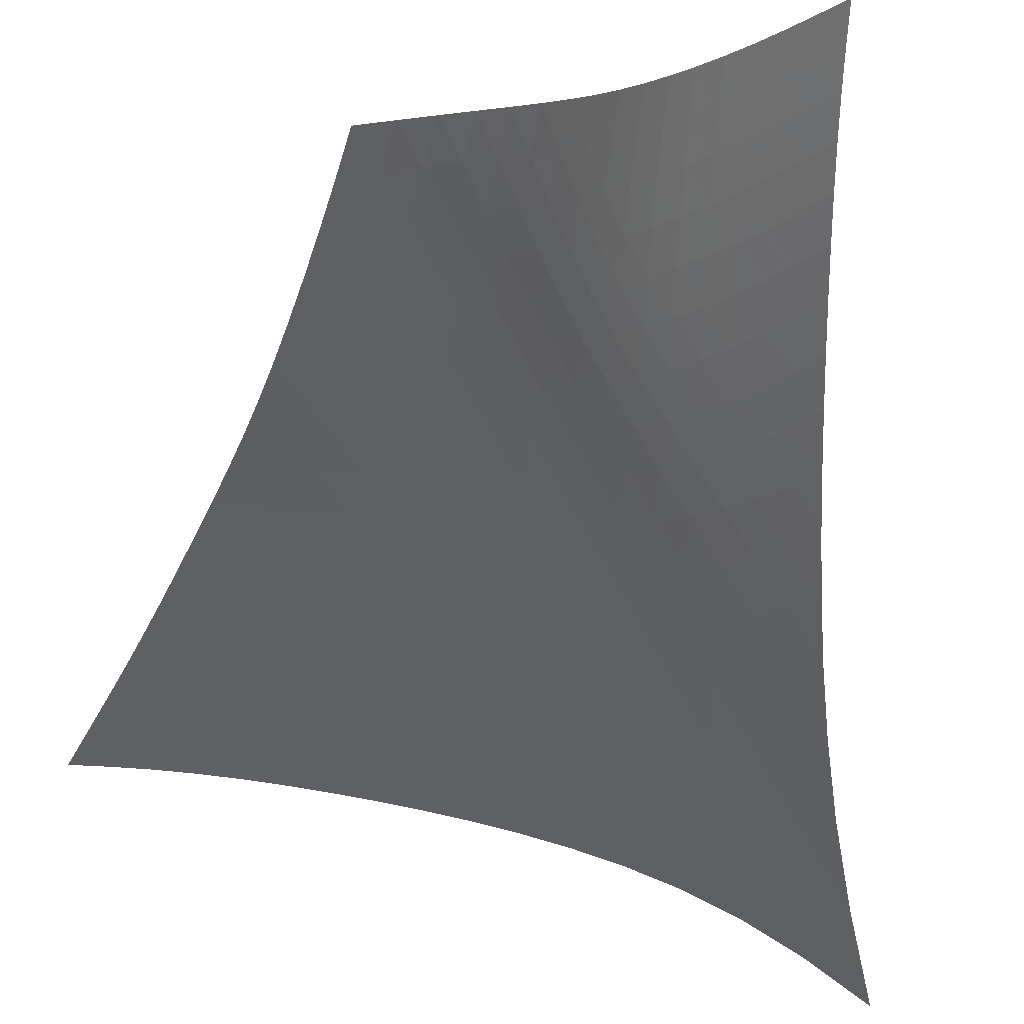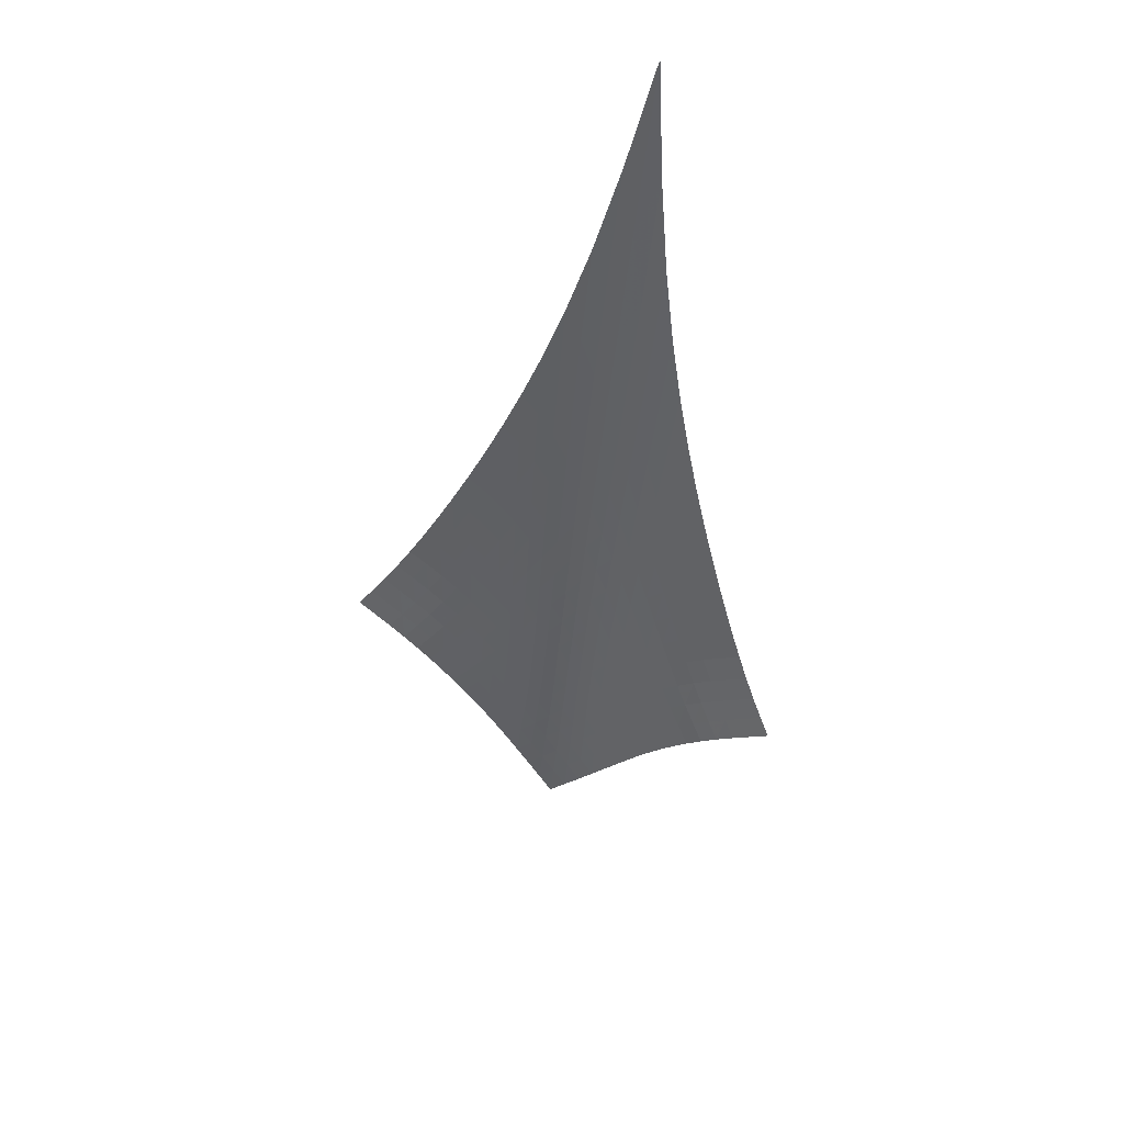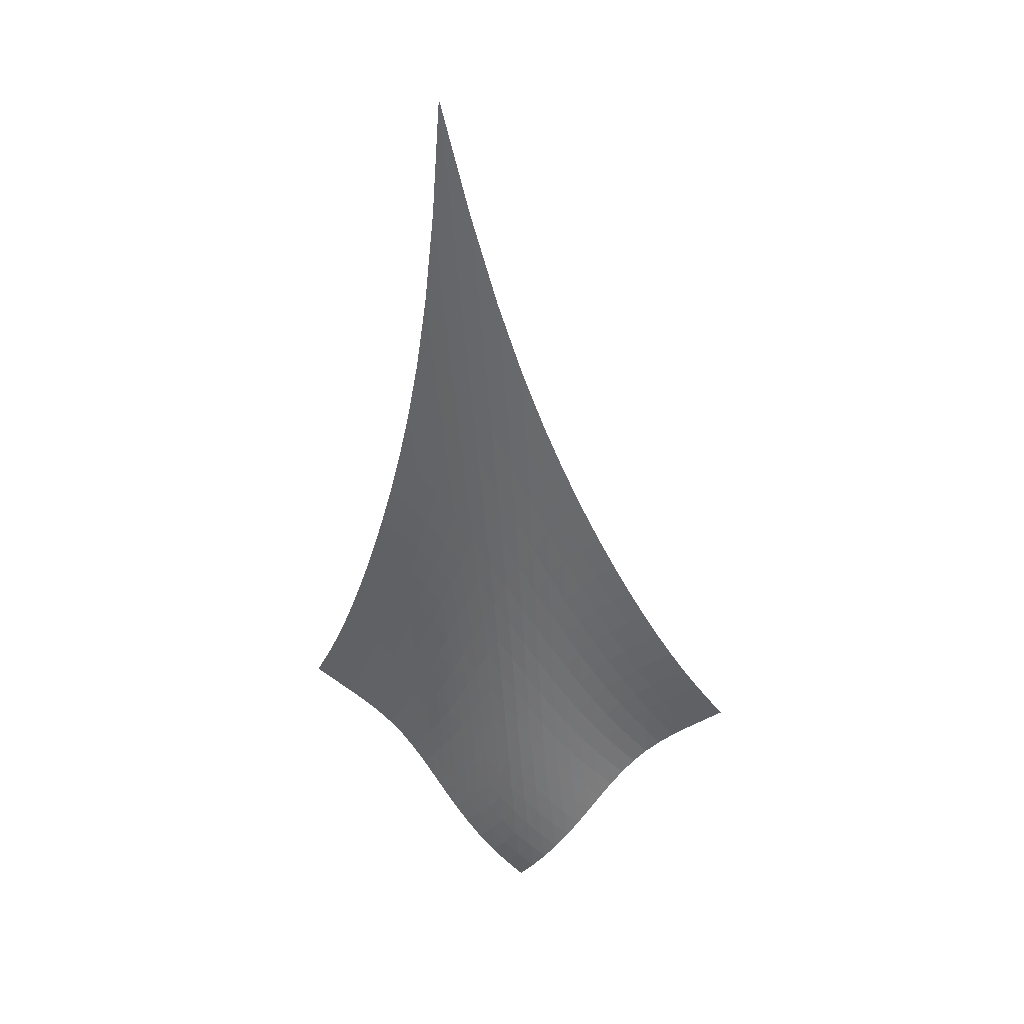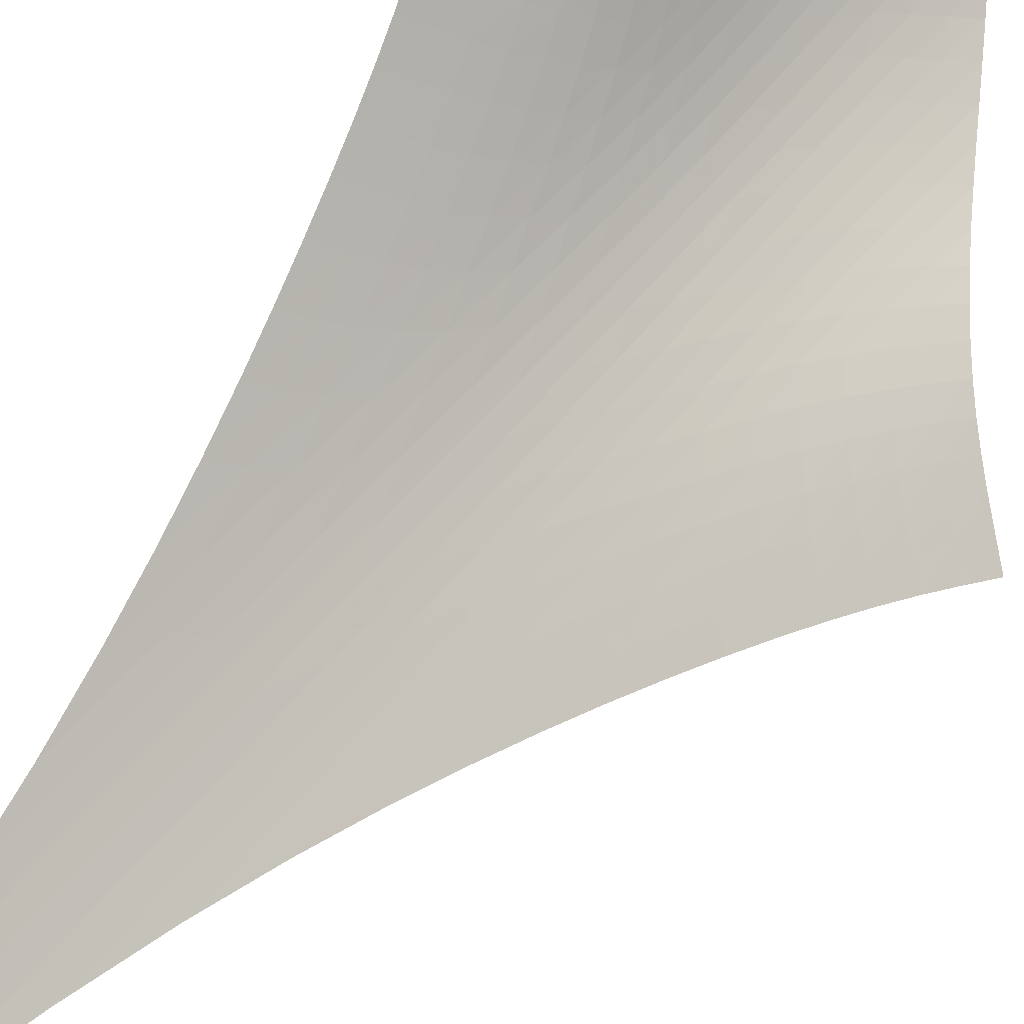
<metadata>
{"format":"obj","ext":"obj","renderer":"f3d","projection":"perspective","resolution":1024,"background":"white","views":[{"elev":-14.7,"azim":3.9,"up":"+Z"},{"elev":59.1,"azim":-24.7,"up":"+Y"},{"elev":17.1,"azim":150.7,"up":"+Y"},{"elev":48.3,"azim":-150.2,"up":"+Z"}]}
</metadata>
<code>
v -6.518 -0.07717 6.518
v -6.875 -24.6 19.05
v -19.05 -24.6 6.875
v -13.82 -33.63 13.82
v -18.5 -23.96 6.964
v -17.94 -23.29 7.045
v -17.36 -22.56 7.117
v -16.78 -21.76 7.18
v -16.17 -20.9 7.236
v -15.55 -19.97 7.289
v -14.9 -18.95 7.337
v -14.22 -17.83 7.38
v -13.51 -16.6 7.417
v -12.76 -15.24 7.443
v -11.96 -13.69 7.452
v -11.1 -11.91 7.431
v -10.15 -9.81 7.362
v -9.092 -7.244 7.214
v -7.886 -4.029 6.941
v -6.941 -4.029 7.886
v -7.214 -7.244 9.092
v -7.362 -9.81 10.15
v -7.431 -11.91 11.1
v -7.452 -13.69 11.96
v -7.443 -15.24 12.76
v -7.417 -16.6 13.51
v -7.38 -17.83 14.22
v -7.337 -18.95 14.9
v -7.289 -19.97 15.55
v -7.236 -20.9 16.17
v -7.18 -21.76 16.78
v -7.117 -22.56 17.36
v -7.045 -23.29 17.94
v -6.964 -23.96 18.5
v -7.4 -25.04 18.63
v -7.911 -25.46 18.22
v -8.402 -25.89 17.83
v -8.865 -26.33 17.47
v -9.295 -26.81 17.13
v -9.687 -27.33 16.79
v -10.04 -27.89 16.47
v -10.38 -28.49 16.16
v -10.71 -29.13 15.85
v -11.05 -29.79 15.55
v -11.42 -30.47 15.25
v -11.82 -31.15 14.95
v -12.26 -31.82 14.66
v -12.75 -32.46 14.37
v -13.27 -33.06 14.09
v -14.09 -33.06 13.27
v -14.37 -32.46 12.75
v -14.66 -31.82 12.26
v -14.95 -31.15 11.82
v -15.25 -30.47 11.42
v -15.55 -29.79 11.05
v -15.85 -29.13 10.71
v -16.16 -28.49 10.38
v -16.47 -27.89 10.04
v -16.79 -27.33 9.687
v -17.13 -26.81 9.295
v -17.47 -26.33 8.865
v -17.83 -25.89 8.402
v -18.22 -25.46 7.911
v -18.63 -25.04 7.4
v -7.928 -6.332 7.928
v -8.935 -8.731 8.013
v -9.878 -10.85 8.057
v -10.75 -12.7 8.065
v -11.57 -14.33 8.048
v -12.35 -15.78 8.015
v -13.08 -17.1 7.974
v -13.78 -18.29 7.927
v -14.45 -19.38 7.876
v -15.1 -20.39 7.824
v -15.73 -21.32 7.768
v -16.34 -22.19 7.709
v -16.93 -22.98 7.645
v -17.51 -23.71 7.572
v -18.07 -24.39 7.489
v -8.013 -8.731 8.935
v -8.854 -10.44 8.854
v -9.684 -12.12 8.792
v -10.48 -13.68 8.729
v -11.25 -15.12 8.664
v -11.99 -16.45 8.6
v -12.7 -17.68 8.536
v -13.38 -18.82 8.474
v -14.04 -19.88 8.413
v -14.68 -20.86 8.354
v -15.3 -21.78 8.294
v -15.91 -22.63 8.231
v -16.51 -23.41 8.164
v -17.09 -24.14 8.089
v -17.66 -24.82 8.004
v -8.057 -10.85 9.878
v -8.792 -12.12 9.684
v -9.533 -13.45 9.533
v -10.26 -14.76 9.404
v -10.98 -16.03 9.291
v -11.68 -17.23 9.189
v -12.36 -18.36 9.099
v -13.02 -19.43 9.017
v -13.66 -20.44 8.943
v -14.29 -21.39 8.874
v -14.91 -22.27 8.807
v -15.51 -23.1 8.74
v -16.11 -23.87 8.669
v -16.69 -24.59 8.59
v -17.27 -25.25 8.5
v -8.065 -12.7 10.75
v -8.729 -13.68 10.48
v -9.404 -14.76 10.26
v -10.08 -15.88 10.08
v -10.75 -16.99 9.918
v -11.4 -18.07 9.779
v -12.05 -19.11 9.658
v -12.69 -20.11 9.553
v -13.31 -21.06 9.461
v -13.93 -21.97 9.379
v -14.53 -22.82 9.302
v -15.13 -23.62 9.228
v -15.73 -24.37 9.151
v -16.32 -25.07 9.067
v -16.9 -25.71 8.971
v -8.048 -14.33 11.57
v -8.664 -15.12 11.25
v -9.291 -16.03 10.98
v -9.918 -16.99 10.75
v -10.54 -17.97 10.54
v -11.16 -18.94 10.37
v -11.78 -19.9 10.21
v -12.38 -20.84 10.08
v -12.99 -21.74 9.967
v -13.59 -22.6 9.866
v -14.18 -23.41 9.776
v -14.77 -24.19 9.69
v -15.36 -24.91 9.605
v -15.95 -25.58 9.513
v -16.54 -26.21 9.409
v -8.015 -15.78 12.35
v -8.6 -16.45 11.99
v -9.189 -17.23 11.68
v -9.779 -18.07 11.4
v -10.37 -18.94 11.16
v -10.95 -19.83 10.95
v -11.53 -20.72 10.76
v -12.11 -21.59 10.6
v -12.69 -22.44 10.46
v -13.27 -23.26 10.34
v -13.85 -24.05 10.23
v -14.43 -24.79 10.13
v -15.02 -25.49 10.03
v -15.61 -26.15 9.925
v -16.2 -26.75 9.811
v -7.974 -17.1 13.08
v -8.536 -17.68 12.7
v -9.099 -18.36 12.36
v -9.658 -19.11 12.05
v -10.21 -19.9 11.78
v -10.76 -20.72 11.53
v -11.31 -21.55 11.31
v -11.86 -22.37 11.12
v -12.41 -23.18 10.95
v -12.97 -23.96 10.8
v -13.53 -24.72 10.67
v -14.1 -25.44 10.55
v -14.68 -26.12 10.43
v -15.27 -26.75 10.31
v -15.87 -27.34 10.18
v -7.927 -18.29 13.78
v -8.474 -18.82 13.38
v -9.017 -19.43 13.02
v -9.553 -20.11 12.69
v -10.08 -20.84 12.38
v -10.6 -21.59 12.11
v -11.12 -22.37 11.86
v -11.64 -23.15 11.64
v -12.16 -23.92 11.44
v -12.7 -24.67 11.26
v -13.24 -25.41 11.1
v -13.8 -26.11 10.96
v -14.36 -26.77 10.82
v -14.95 -27.39 10.68
v -15.55 -27.96 10.53
v -7.876 -19.38 14.45
v -8.413 -19.88 14.04
v -8.943 -20.44 13.66
v -9.461 -21.06 13.31
v -9.967 -21.74 12.99
v -10.46 -22.44 12.69
v -10.95 -23.18 12.41
v -11.44 -23.92 12.16
v -11.94 -24.66 11.94
v -12.44 -25.39 11.73
v -12.97 -26.11 11.55
v -13.51 -26.79 11.37
v -14.06 -27.44 11.21
v -14.64 -28.05 11.05
v -15.24 -28.61 10.88
v -7.824 -20.39 15.1
v -8.354 -20.86 14.68
v -8.874 -21.39 14.29
v -9.379 -21.97 13.93
v -9.866 -22.6 13.59
v -10.34 -23.26 13.27
v -10.8 -23.96 12.97
v -11.26 -24.67 12.7
v -11.73 -25.39 12.44
v -12.21 -26.11 12.21
v -12.71 -26.81 12
v -13.23 -27.48 11.8
v -13.78 -28.13 11.61
v -14.35 -28.73 11.43
v -14.94 -29.28 11.24
v -7.768 -21.32 15.73
v -8.294 -21.78 15.3
v -8.807 -22.27 14.91
v -9.302 -22.82 14.53
v -9.776 -23.41 14.18
v -10.23 -24.05 13.85
v -10.67 -24.72 13.53
v -11.1 -25.41 13.24
v -11.55 -26.11 12.97
v -12 -26.81 12.71
v -12.48 -27.5 12.48
v -12.98 -28.17 12.26
v -13.51 -28.81 12.04
v -14.06 -29.41 11.83
v -14.64 -29.96 11.63
v -7.709 -22.19 16.34
v -8.231 -22.63 15.91
v -8.74 -23.1 15.51
v -9.228 -23.62 15.13
v -9.69 -24.19 14.77
v -10.13 -24.79 14.43
v -10.55 -25.44 14.1
v -10.96 -26.11 13.8
v -11.37 -26.79 13.51
v -11.8 -27.48 13.23
v -12.26 -28.17 12.98
v -12.73 -28.84 12.73
v -13.24 -29.47 12.5
v -13.79 -30.08 12.27
v -14.36 -30.63 12.05
v -7.645 -22.98 16.93
v -8.164 -23.41 16.51
v -8.669 -23.87 16.11
v -9.151 -24.37 15.73
v -9.605 -24.91 15.36
v -10.03 -25.49 15.02
v -10.43 -26.12 14.68
v -10.82 -26.77 14.36
v -11.21 -27.44 14.06
v -11.61 -28.13 13.78
v -12.04 -28.81 13.51
v -12.5 -29.47 13.24
v -12.99 -30.12 12.99
v -13.52 -30.73 12.75
v -14.08 -31.29 12.5
v -7.572 -23.71 17.51
v -8.089 -24.14 17.09
v -8.59 -24.59 16.69
v -9.067 -25.07 16.32
v -9.513 -25.58 15.95
v -9.925 -26.15 15.61
v -10.31 -26.75 15.27
v -10.68 -27.39 14.95
v -11.05 -28.05 14.64
v -11.43 -28.73 14.35
v -11.83 -29.41 14.06
v -12.27 -30.08 13.79
v -12.75 -30.73 13.52
v -13.26 -31.34 13.26
v -13.8 -31.92 13
v -7.489 -24.39 18.07
v -8.004 -24.82 17.66
v -8.5 -25.25 17.27
v -8.971 -25.71 16.9
v -9.409 -26.21 16.54
v -9.811 -26.75 16.2
v -10.18 -27.34 15.87
v -10.53 -27.96 15.55
v -10.88 -28.61 15.24
v -11.24 -29.28 14.94
v -11.63 -29.96 14.64
v -12.05 -30.63 14.36
v -12.5 -31.29 14.08
v -13 -31.92 13.8
v -13.53 -32.51 13.53
f 289 49 4
f 289 4 50
f 5 79 64
f 5 64 3
f 79 94 63
f 79 63 64
f 94 109 62
f 94 62 63
f 109 124 61
f 109 61 62
f 124 139 60
f 124 60 61
f 139 154 59
f 139 59 60
f 154 169 58
f 154 58 59
f 169 184 57
f 169 57 58
f 184 199 56
f 184 56 57
f 199 214 55
f 199 55 56
f 214 229 54
f 214 54 55
f 229 244 53
f 229 53 54
f 244 259 52
f 244 52 53
f 259 274 51
f 259 51 52
f 274 289 50
f 274 50 51
f 1 20 65
f 1 65 19
f 19 65 66
f 19 66 18
f 18 66 67
f 18 67 17
f 17 67 68
f 17 68 16
f 16 68 69
f 16 69 15
f 15 69 70
f 15 70 14
f 14 70 71
f 14 71 13
f 13 71 72
f 13 72 12
f 12 72 73
f 12 73 11
f 11 73 74
f 11 74 10
f 10 74 75
f 10 75 9
f 9 75 76
f 9 76 8
f 8 76 77
f 8 77 7
f 7 77 78
f 7 78 6
f 6 78 79
f 6 79 5
f 20 21 80
f 20 80 65
f 65 80 81
f 65 81 66
f 66 81 82
f 66 82 67
f 67 82 83
f 67 83 68
f 68 83 84
f 68 84 69
f 69 84 85
f 69 85 70
f 70 85 86
f 70 86 71
f 71 86 87
f 71 87 72
f 72 87 88
f 72 88 73
f 73 88 89
f 73 89 74
f 74 89 90
f 74 90 75
f 75 90 91
f 75 91 76
f 76 91 92
f 76 92 77
f 77 92 93
f 77 93 78
f 78 93 94
f 78 94 79
f 21 22 95
f 21 95 80
f 80 95 96
f 80 96 81
f 81 96 97
f 81 97 82
f 82 97 98
f 82 98 83
f 83 98 99
f 83 99 84
f 84 99 100
f 84 100 85
f 85 100 101
f 85 101 86
f 86 101 102
f 86 102 87
f 87 102 103
f 87 103 88
f 88 103 104
f 88 104 89
f 89 104 105
f 89 105 90
f 90 105 106
f 90 106 91
f 91 106 107
f 91 107 92
f 92 107 108
f 92 108 93
f 93 108 109
f 93 109 94
f 22 23 110
f 22 110 95
f 95 110 111
f 95 111 96
f 96 111 112
f 96 112 97
f 97 112 113
f 97 113 98
f 98 113 114
f 98 114 99
f 99 114 115
f 99 115 100
f 100 115 116
f 100 116 101
f 101 116 117
f 101 117 102
f 102 117 118
f 102 118 103
f 103 118 119
f 103 119 104
f 104 119 120
f 104 120 105
f 105 120 121
f 105 121 106
f 106 121 122
f 106 122 107
f 107 122 123
f 107 123 108
f 108 123 124
f 108 124 109
f 23 24 125
f 23 125 110
f 110 125 126
f 110 126 111
f 111 126 127
f 111 127 112
f 112 127 128
f 112 128 113
f 113 128 129
f 113 129 114
f 114 129 130
f 114 130 115
f 115 130 131
f 115 131 116
f 116 131 132
f 116 132 117
f 117 132 133
f 117 133 118
f 118 133 134
f 118 134 119
f 119 134 135
f 119 135 120
f 120 135 136
f 120 136 121
f 121 136 137
f 121 137 122
f 122 137 138
f 122 138 123
f 123 138 139
f 123 139 124
f 24 25 140
f 24 140 125
f 125 140 141
f 125 141 126
f 126 141 142
f 126 142 127
f 127 142 143
f 127 143 128
f 128 143 144
f 128 144 129
f 129 144 145
f 129 145 130
f 130 145 146
f 130 146 131
f 131 146 147
f 131 147 132
f 132 147 148
f 132 148 133
f 133 148 149
f 133 149 134
f 134 149 150
f 134 150 135
f 135 150 151
f 135 151 136
f 136 151 152
f 136 152 137
f 137 152 153
f 137 153 138
f 138 153 154
f 138 154 139
f 25 26 155
f 25 155 140
f 140 155 156
f 140 156 141
f 141 156 157
f 141 157 142
f 142 157 158
f 142 158 143
f 143 158 159
f 143 159 144
f 144 159 160
f 144 160 145
f 145 160 161
f 145 161 146
f 146 161 162
f 146 162 147
f 147 162 163
f 147 163 148
f 148 163 164
f 148 164 149
f 149 164 165
f 149 165 150
f 150 165 166
f 150 166 151
f 151 166 167
f 151 167 152
f 152 167 168
f 152 168 153
f 153 168 169
f 153 169 154
f 26 27 170
f 26 170 155
f 155 170 171
f 155 171 156
f 156 171 172
f 156 172 157
f 157 172 173
f 157 173 158
f 158 173 174
f 158 174 159
f 159 174 175
f 159 175 160
f 160 175 176
f 160 176 161
f 161 176 177
f 161 177 162
f 162 177 178
f 162 178 163
f 163 178 179
f 163 179 164
f 164 179 180
f 164 180 165
f 165 180 181
f 165 181 166
f 166 181 182
f 166 182 167
f 167 182 183
f 167 183 168
f 168 183 184
f 168 184 169
f 27 28 185
f 27 185 170
f 170 185 186
f 170 186 171
f 171 186 187
f 171 187 172
f 172 187 188
f 172 188 173
f 173 188 189
f 173 189 174
f 174 189 190
f 174 190 175
f 175 190 191
f 175 191 176
f 176 191 192
f 176 192 177
f 177 192 193
f 177 193 178
f 178 193 194
f 178 194 179
f 179 194 195
f 179 195 180
f 180 195 196
f 180 196 181
f 181 196 197
f 181 197 182
f 182 197 198
f 182 198 183
f 183 198 199
f 183 199 184
f 28 29 200
f 28 200 185
f 185 200 201
f 185 201 186
f 186 201 202
f 186 202 187
f 187 202 203
f 187 203 188
f 188 203 204
f 188 204 189
f 189 204 205
f 189 205 190
f 190 205 206
f 190 206 191
f 191 206 207
f 191 207 192
f 192 207 208
f 192 208 193
f 193 208 209
f 193 209 194
f 194 209 210
f 194 210 195
f 195 210 211
f 195 211 196
f 196 211 212
f 196 212 197
f 197 212 213
f 197 213 198
f 198 213 214
f 198 214 199
f 29 30 215
f 29 215 200
f 200 215 216
f 200 216 201
f 201 216 217
f 201 217 202
f 202 217 218
f 202 218 203
f 203 218 219
f 203 219 204
f 204 219 220
f 204 220 205
f 205 220 221
f 205 221 206
f 206 221 222
f 206 222 207
f 207 222 223
f 207 223 208
f 208 223 224
f 208 224 209
f 209 224 225
f 209 225 210
f 210 225 226
f 210 226 211
f 211 226 227
f 211 227 212
f 212 227 228
f 212 228 213
f 213 228 229
f 213 229 214
f 30 31 230
f 30 230 215
f 215 230 231
f 215 231 216
f 216 231 232
f 216 232 217
f 217 232 233
f 217 233 218
f 218 233 234
f 218 234 219
f 219 234 235
f 219 235 220
f 220 235 236
f 220 236 221
f 221 236 237
f 221 237 222
f 222 237 238
f 222 238 223
f 223 238 239
f 223 239 224
f 224 239 240
f 224 240 225
f 225 240 241
f 225 241 226
f 226 241 242
f 226 242 227
f 227 242 243
f 227 243 228
f 228 243 244
f 228 244 229
f 31 32 245
f 31 245 230
f 230 245 246
f 230 246 231
f 231 246 247
f 231 247 232
f 232 247 248
f 232 248 233
f 233 248 249
f 233 249 234
f 234 249 250
f 234 250 235
f 235 250 251
f 235 251 236
f 236 251 252
f 236 252 237
f 237 252 253
f 237 253 238
f 238 253 254
f 238 254 239
f 239 254 255
f 239 255 240
f 240 255 256
f 240 256 241
f 241 256 257
f 241 257 242
f 242 257 258
f 242 258 243
f 243 258 259
f 243 259 244
f 32 33 260
f 32 260 245
f 245 260 261
f 245 261 246
f 246 261 262
f 246 262 247
f 247 262 263
f 247 263 248
f 248 263 264
f 248 264 249
f 249 264 265
f 249 265 250
f 250 265 266
f 250 266 251
f 251 266 267
f 251 267 252
f 252 267 268
f 252 268 253
f 253 268 269
f 253 269 254
f 254 269 270
f 254 270 255
f 255 270 271
f 255 271 256
f 256 271 272
f 256 272 257
f 257 272 273
f 257 273 258
f 258 273 274
f 258 274 259
f 33 34 275
f 33 275 260
f 260 275 276
f 260 276 261
f 261 276 277
f 261 277 262
f 262 277 278
f 262 278 263
f 263 278 279
f 263 279 264
f 264 279 280
f 264 280 265
f 265 280 281
f 265 281 266
f 266 281 282
f 266 282 267
f 267 282 283
f 267 283 268
f 268 283 284
f 268 284 269
f 269 284 285
f 269 285 270
f 270 285 286
f 270 286 271
f 271 286 287
f 271 287 272
f 272 287 288
f 272 288 273
f 273 288 289
f 273 289 274
f 34 2 35
f 34 35 275
f 275 35 36
f 275 36 276
f 276 36 37
f 276 37 277
f 277 37 38
f 277 38 278
f 278 38 39
f 278 39 279
f 279 39 40
f 279 40 280
f 280 40 41
f 280 41 281
f 281 41 42
f 281 42 282
f 282 42 43
f 282 43 283
f 283 43 44
f 283 44 284
f 284 44 45
f 284 45 285
f 285 45 46
f 285 46 286
f 286 46 47
f 286 47 287
f 287 47 48
f 287 48 288
f 288 48 49
f 288 49 289

</code>
